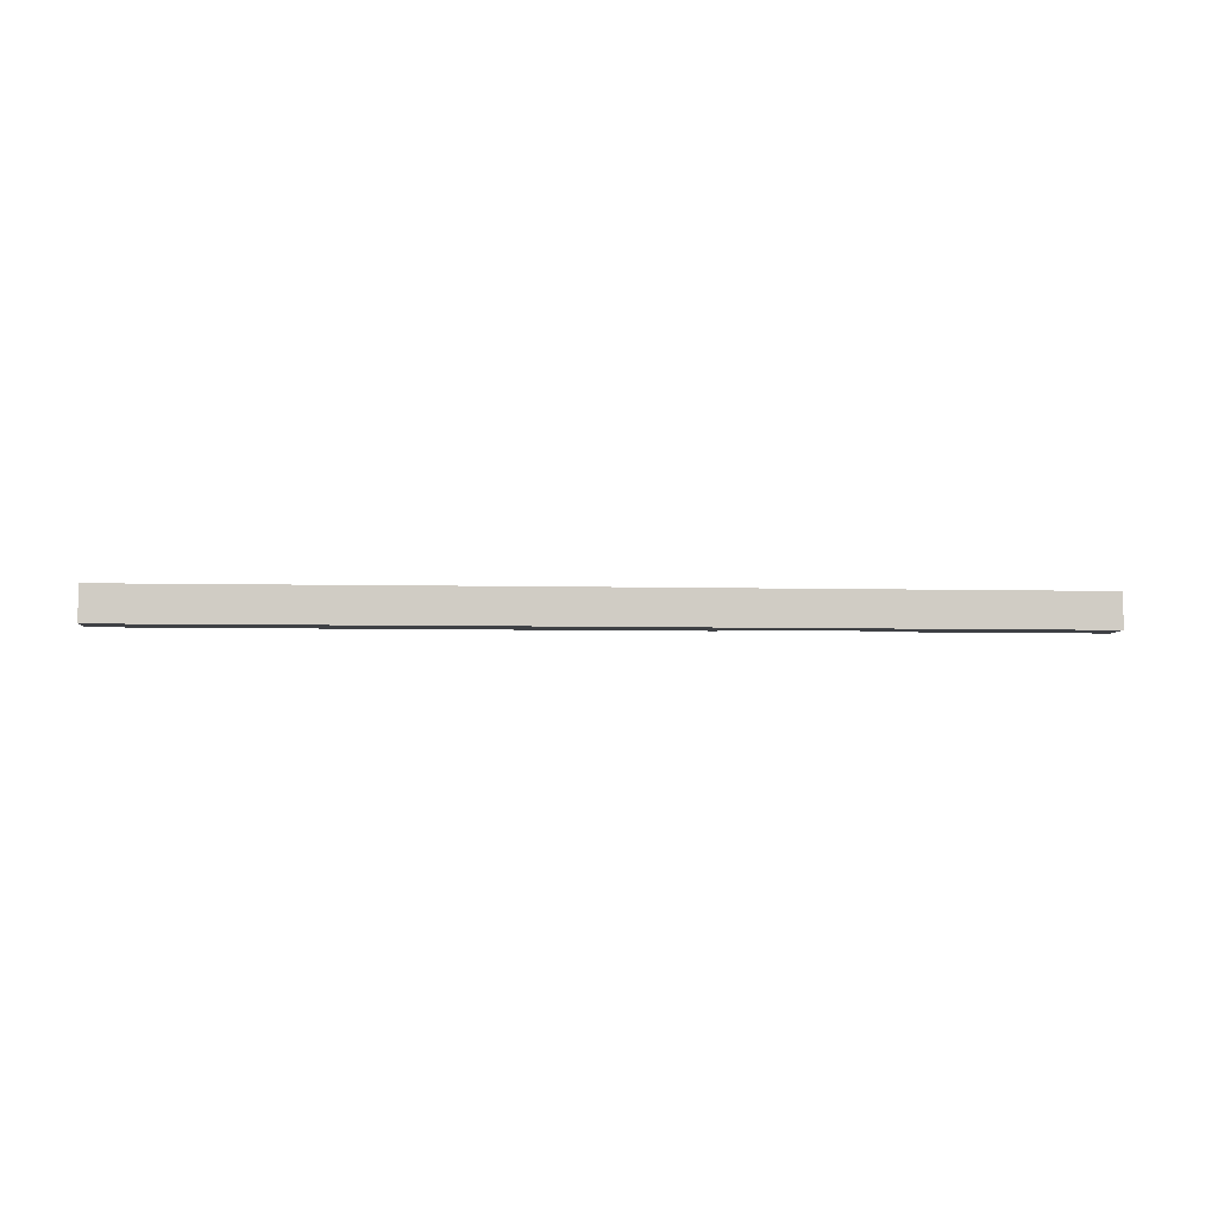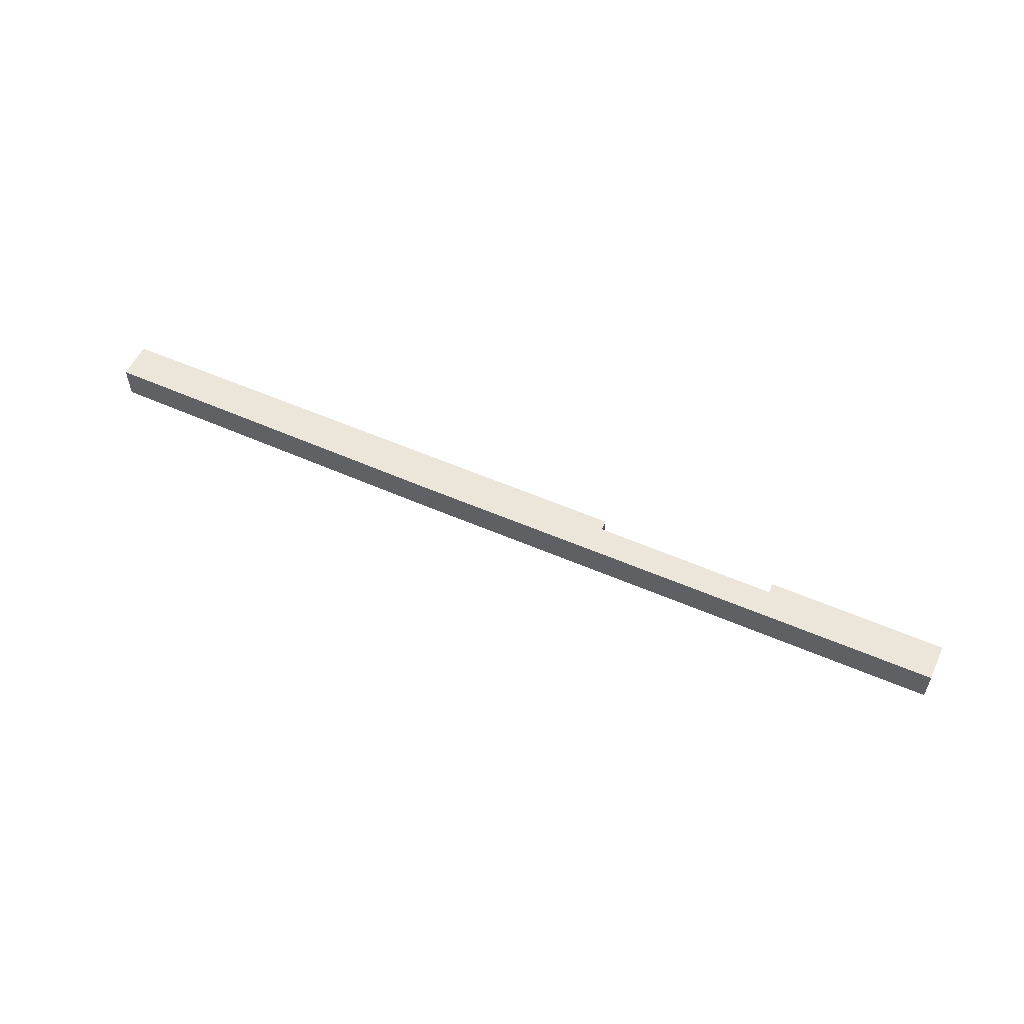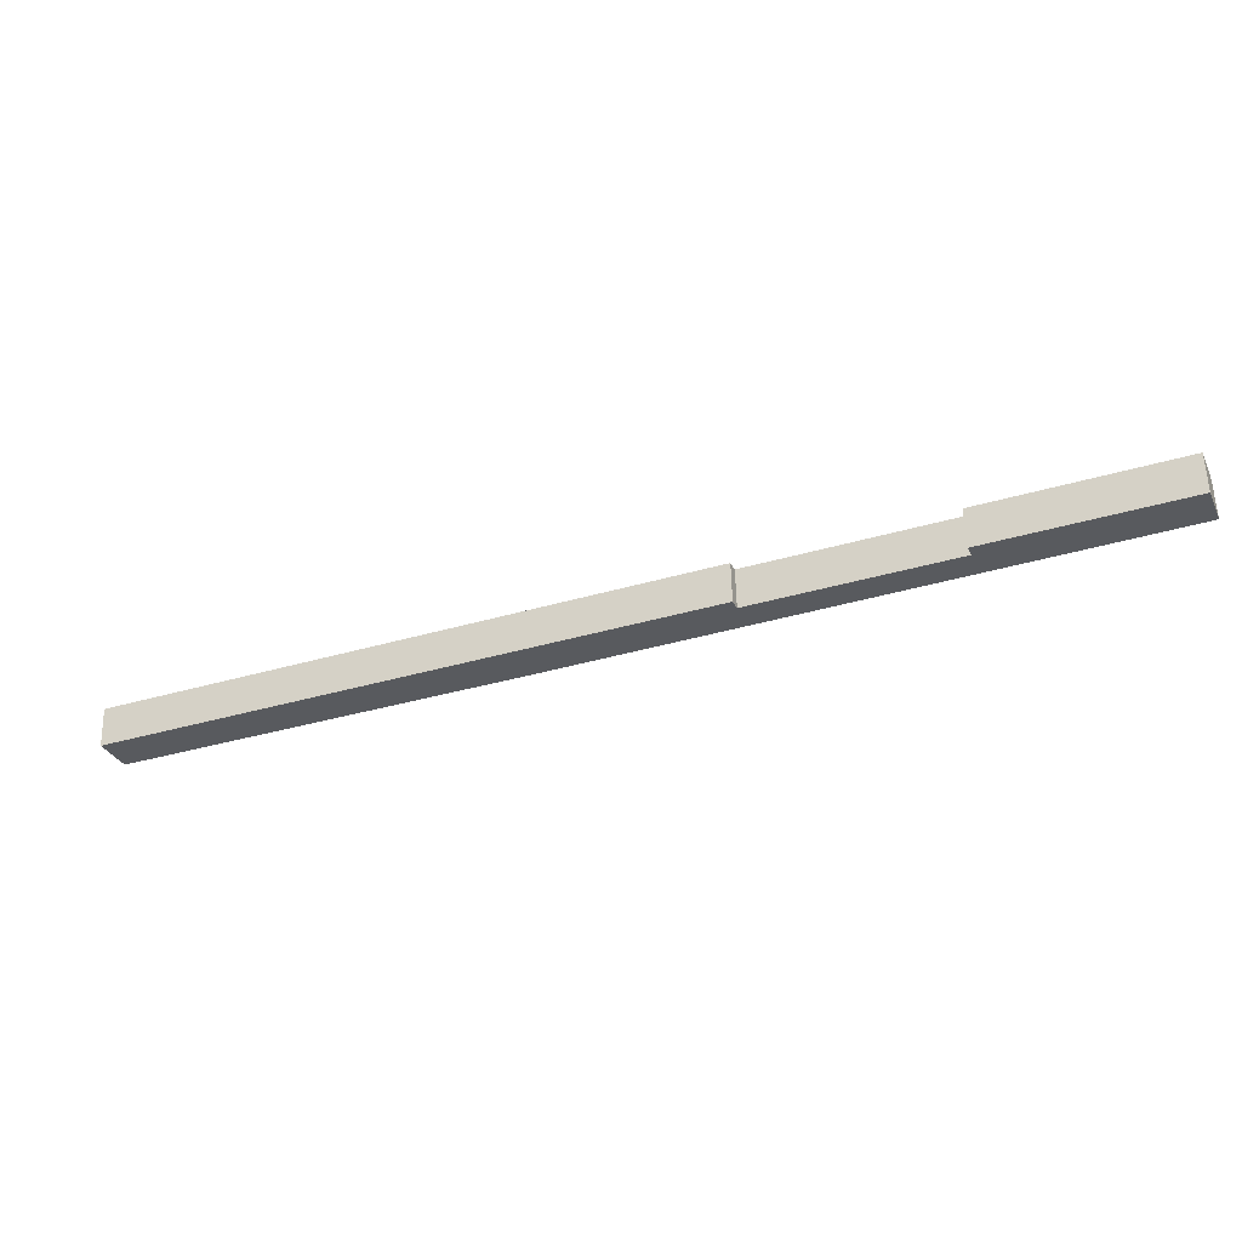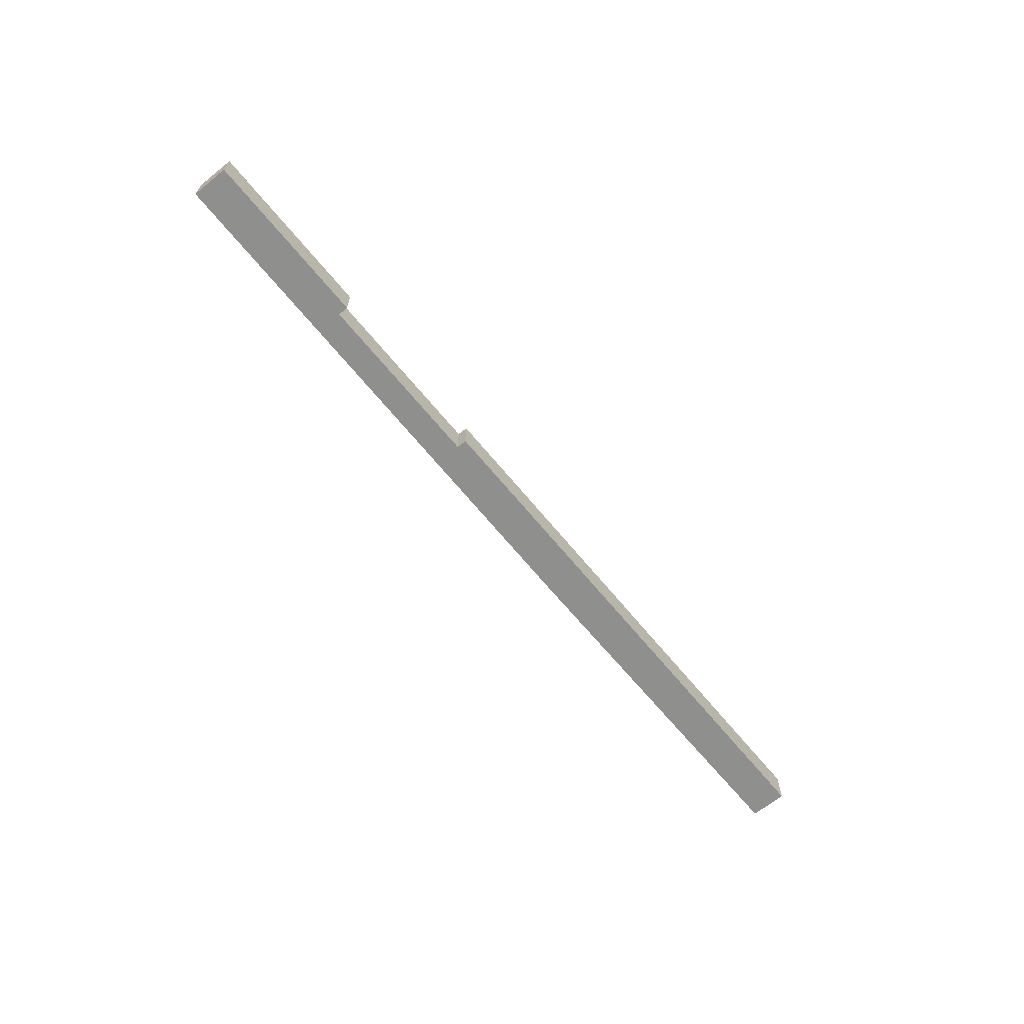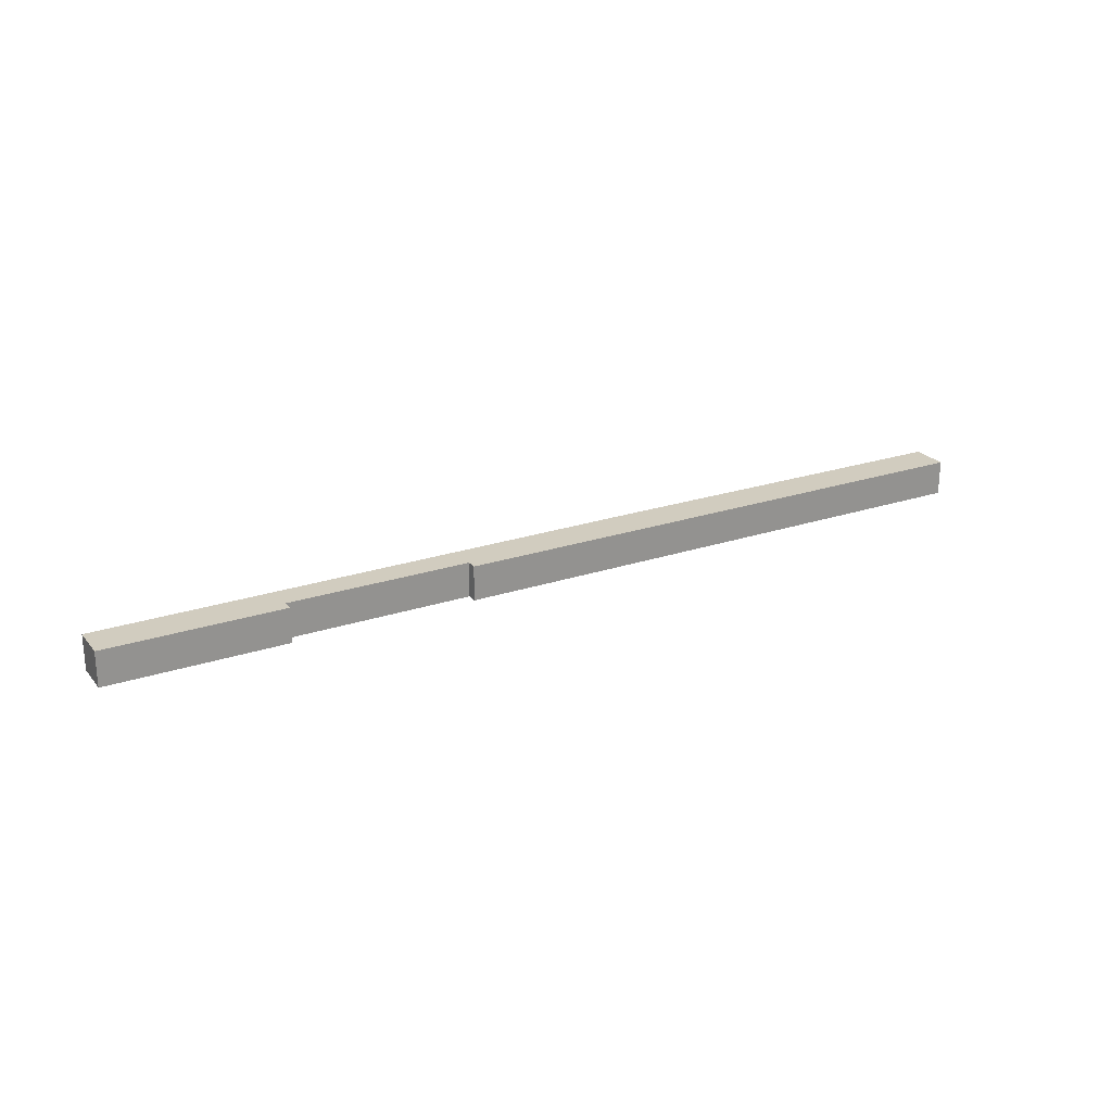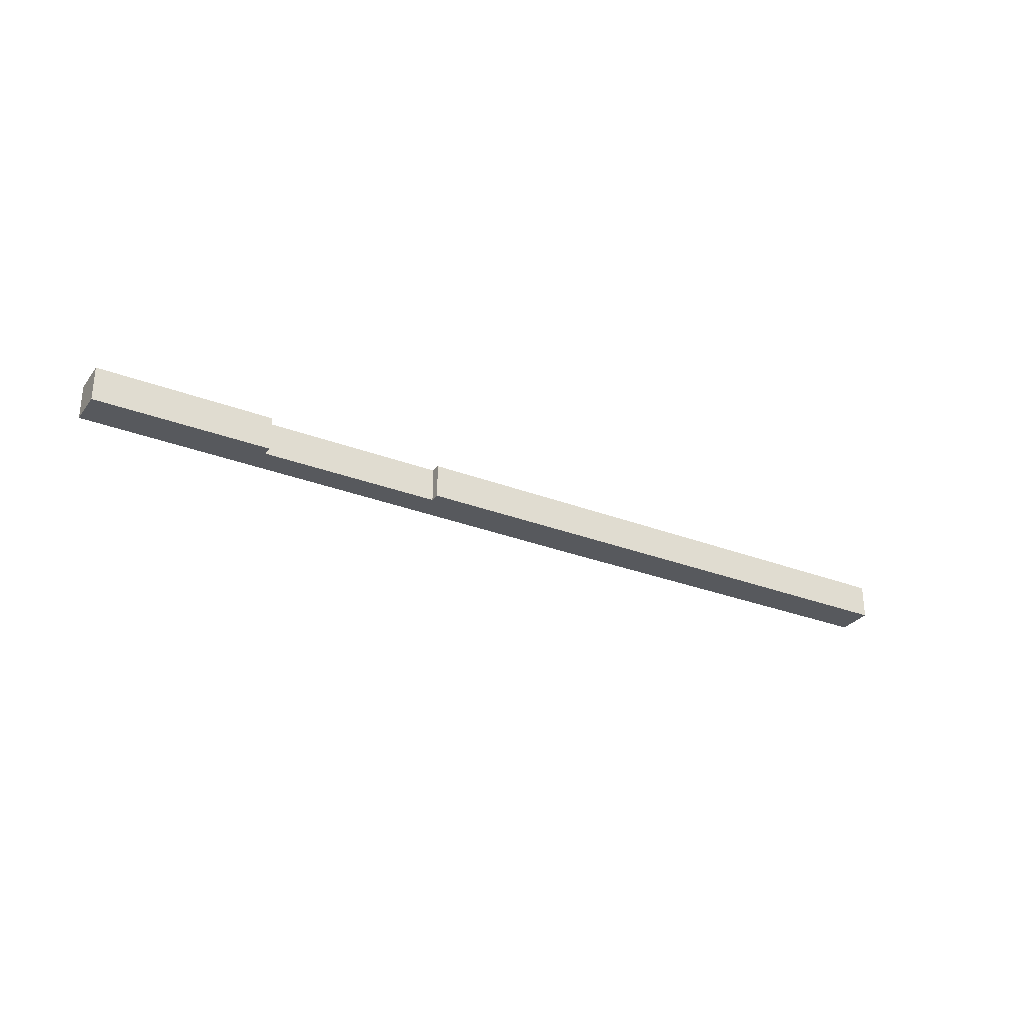
<metadata>
{"format":"obj","ext":"obj","renderer":"f3d","projection":"perspective","resolution":1024,"background":"white","views":[{"elev":-5.3,"azim":-162.6,"up":"+Y"},{"elev":55.7,"azim":-133.7,"up":"+Y"},{"elev":58.7,"azim":178.5,"up":"+Z"},{"elev":-65.3,"azim":-29.2,"up":"+Y"},{"elev":23.9,"azim":-7.4,"up":"+Y"},{"elev":-29.4,"azim":-8.1,"up":"+Y"}]}
</metadata>
<code>
v  22.11 4.32 -3.813
v  21.62 4.32 -5.008
v  17.52 4.32 -1.991
v  22.04 4.32 -3.974
v  107.1 4.32 -37.62
v  43.07 4.32 -12.33
v  43.12 4.32 -12.2
v  42.65 4.32 -13.37
v  63.01 4.32 -25.29
v  105.4 4.32 -41.88
v  0 4.32 2.645e-16
v  1.706 4.32 4.295
v  105.4 2.564e-15 -41.88
v  63.01 1.549e-15 -25.29
v  0 0 0
v  1.706 -2.63e-16 4.295
v  42.65 8.184e-16 -13.37
v  43.12 7.468e-16 -12.2
v  43.07 7.548e-16 -12.33
v  17.52 1.219e-16 -1.991
v  22.11 2.335e-16 -3.813
v  21.62 3.067e-16 -5.008
v  107.1 2.303e-15 -37.62
v  22.04 2.433e-16 -3.974
g defaultobject
f 1 2 3
f 2 1 4
f 5 6 7
f 6 5 8
f 8 5 9
f 9 5 10
f 3 11 12
f 11 3 2
f 11 2 9
f 9 2 8
f 13 9 10
f 9 13 14
f 9 14 11
f 11 14 15
f 15 12 11
f 12 15 16
f 17 6 8
f 6 17 7
f 7 17 18
f 18 17 19
f 16 3 12
f 3 16 20
f 3 20 1
f 1 20 21
f 22 8 2
f 8 22 17
f 18 5 7
f 5 18 23
f 21 4 1
f 4 21 2
f 2 21 22
f 22 21 24
f 23 10 5
f 10 23 13
f 15 20 16
f 20 15 22
f 22 15 14
f 20 22 21
f 21 22 24
f 22 14 17
f 19 23 18
f 23 19 17
f 23 17 14
f 23 14 13

</code>
